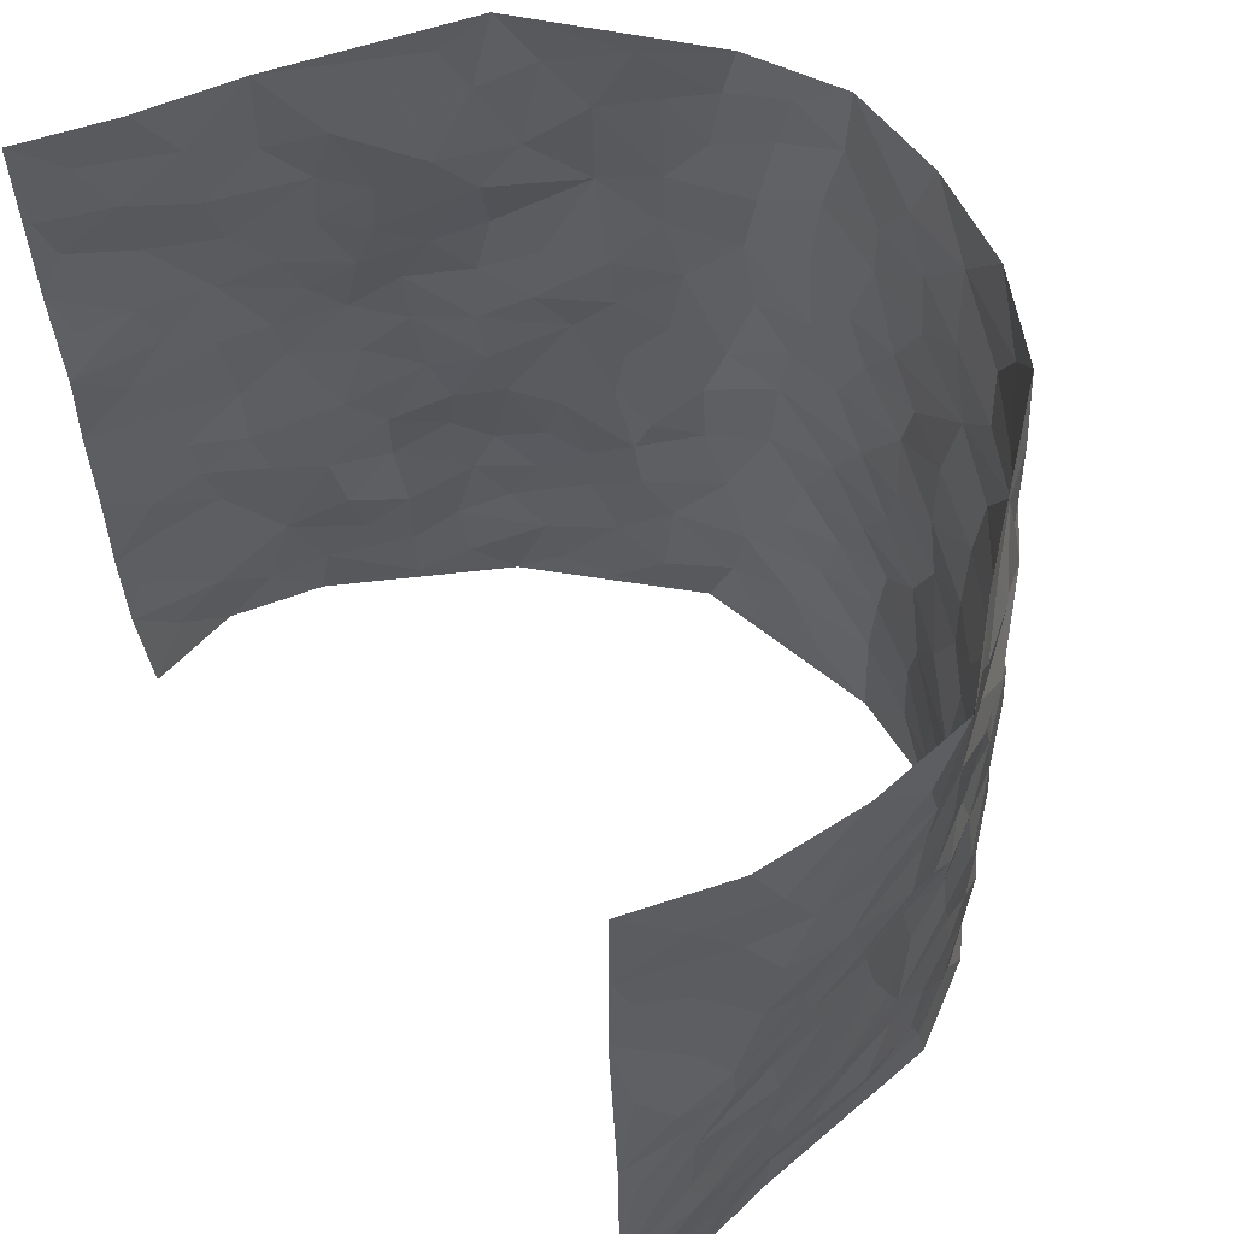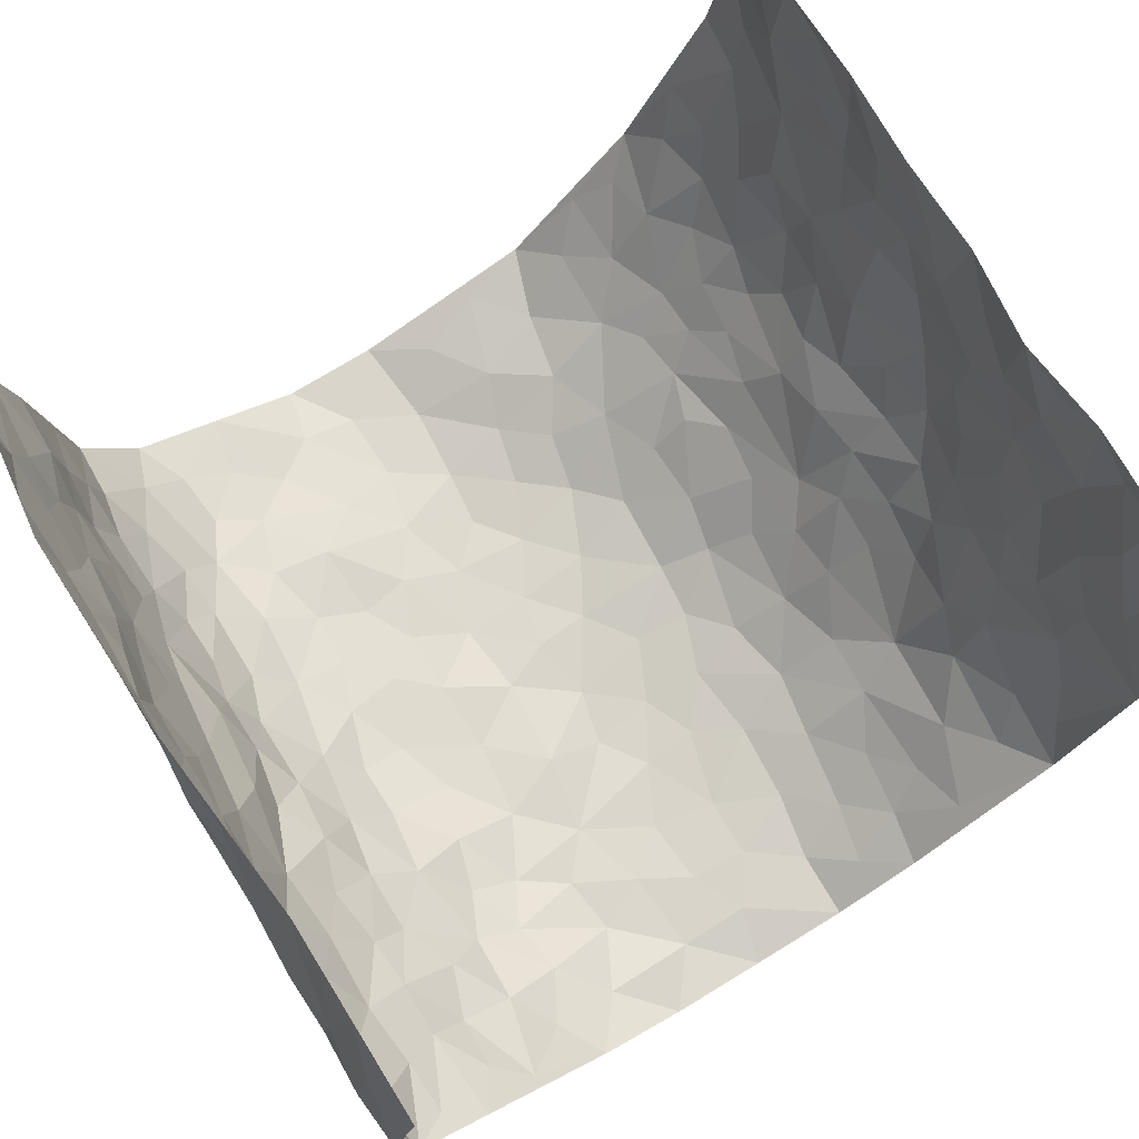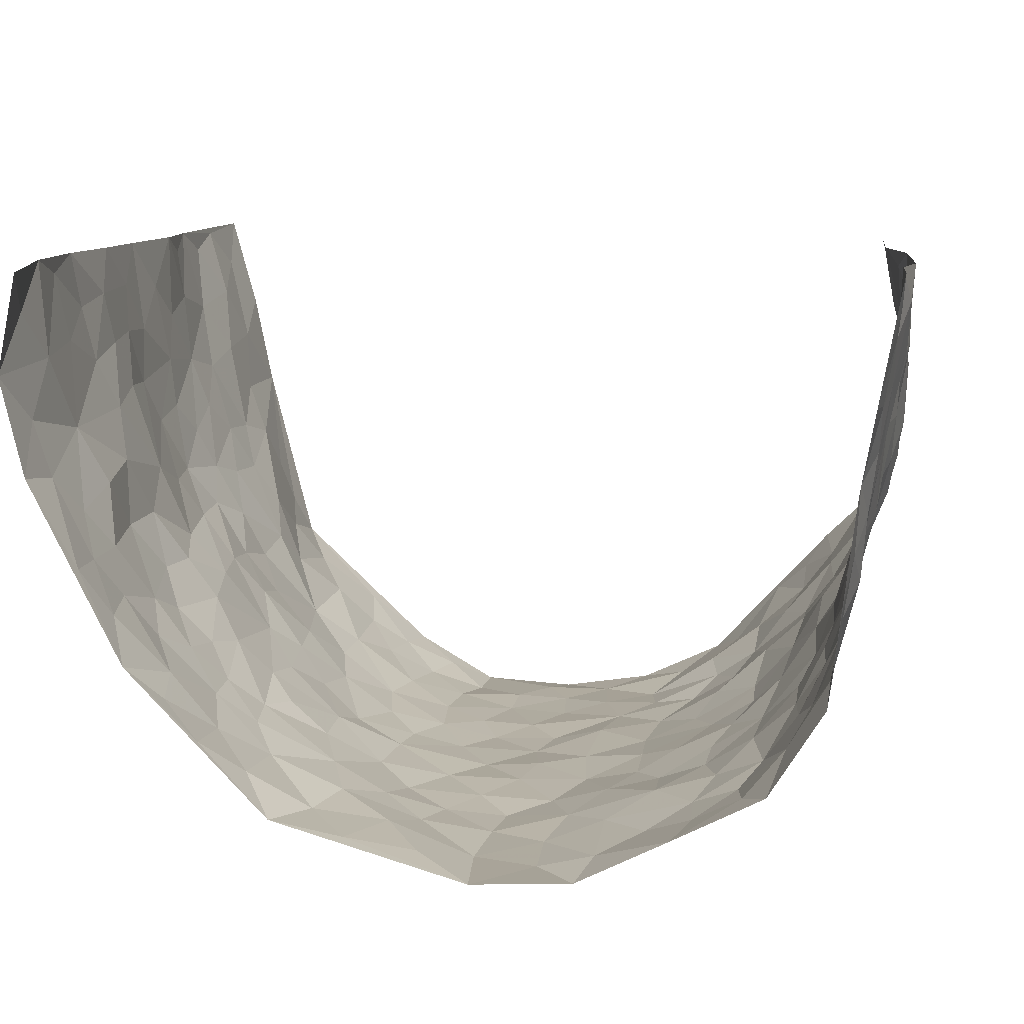
<metadata>
{"format":"obj","ext":"obj","renderer":"f3d","projection":"perspective","resolution":1024,"background":"white","views":[{"elev":58.4,"azim":55.6,"up":"+Y"},{"elev":74.7,"azim":148.7,"up":"+Z"},{"elev":9.7,"azim":8.7,"up":"+Z"}]}
</metadata>
<code>
v -0.5167 -0.001361 0.4297
v -0.5319 0.996 0.4408
v 0.4934 0.004106 0.4393
v 0.4729 0.9985 0.4224
v -0.5069 0.3924 0.2549
v -0.5371 0.4993 0.4365
v -0.5177 0.3574 0.3157
v 0.008975 7.021e-05 -0.2765
v -0.5368 0.2495 0.4374
v -0.5248 0.3373 0.3807
v -0.5145 0.003678 0.1893
v -0.5331 0.1237 0.4364
v -0.4853 0.2929 0.1706
v -0.5427 0.003178 0.3088
v -0.5208 0.2883 0.2981
v -0.4016 0.0005811 -0.03146
v -0.5362 0.1868 0.416
v -0.2679 0.1656 -0.1773
v -0.5021 0.3219 0.2354
v -0.523 0.1204 0.3193
v -0.5344 0.06269 0.3784
v -0.526 0.06613 0.25
v -0.4874 0.1283 0.1314
v -0.5076 0.07681 0.1798
v -0.5254 0.2072 0.3318
v -0.5317 0.2699 0.3679
v -0.5106 0.1788 0.2266
v -0.4812 0.2104 0.1534
v -0.5198 0.4878 0.3213
v -0.5326 0.3754 0.4371
v -0.4753 0.9984 0.1996
v -0.4304 0.2224 0.004943
v 0.2585 0.1587 -0.2127
v -0.5397 0.7472 0.4374
v -0.3231 0.3917 -0.1285
v -0.5013 0.7525 0.2429
v -0.4942 0.8299 0.2625
v -0.4472 0.4421 0.04706
v -0.4567 0.606 0.06379
v -0.4136 0.9956 -0.04194
v -0.5302 0.6855 0.4149
v -0.4862 0.563 0.1191
v -0.3501 0.7521 -0.1212
v -0.418 0.28 -0.01991
v -0.3851 0.2246 -0.05774
v -0.4075 0.1615 -0.02971
v -0.3784 0.6353 -0.06845
v -0.3241 0.5581 -0.1308
v 0.1669 0.4739 -0.2443
v -0.2992 0.2197 -0.1508
v -0.2058 0.6086 -0.2339
v -0.3296 0.6278 -0.1245
v -0.2704 0.05719 -0.1682
v -0.4555 0.7103 0.09316
v -0.3446 0.1932 -0.1087
v -0.52 0.6174 0.3295
v -0.03299 0.3473 -0.2729
v 0.06309 0.3393 -0.2739
v 0.2884 0.4523 -0.1917
v -0.09319 0.55 -0.2648
v -0.1626 0.5541 -0.2503
v 0.09292 0.63 -0.2548
v -0.4683 0.3458 0.09401
v -0.5031 0.5738 0.206
v -0.5356 0.8082 0.4105
v -0.4399 0.1292 0.02699
v -0.3162 0.01145 -0.1211
v -0.5157 0.4657 0.2516
v -0.4636 0.1727 0.07971
v -0.4587 0.01865 0.08026
v -0.2298 0.001635 -0.2098
v -0.463 0.08872 0.0789
v -0.4281 0.05281 0.01889
v -0.3632 0.0363 -0.07688
v -0.3751 0.103 -0.0613
v -0.5213 0.6852 0.3497
v -0.5347 0.8717 0.431
v -0.5054 0.5088 0.193
v -0.0007534 0.997 -0.282
v -0.5101 0.6748 0.2609
v -0.443 0.3151 0.02679
v -0.4049 0.4606 -0.00798
v 0.008875 0.5702 -0.2734
v -0.04656 0.4814 -0.2702
v 0.007685 0.4189 -0.2699
v -0.1112 0.1272 -0.2429
v -0.4364 0.6698 0.03806
v -0.5256 0.5618 0.3727
v -0.4897 0.6909 0.1929
v -0.3785 0.2963 -0.06673
v -0.4747 0.2674 0.09014
v -0.4093 0.6877 -0.02508
v -0.1685 0.4831 -0.2461
v -0.2429 0.4339 -0.1973
v -0.469 0.6493 0.1096
v -0.003537 0.1161 -0.2805
v -0.3569 0.5091 -0.09412
v -0.307 0.2869 -0.1458
v -0.2307 0.5009 -0.2174
v -0.1737 0.3797 -0.2428
v -0.5234 0.6236 0.4381
v -0.4889 0.6228 0.1644
v -0.5118 0.5791 0.2707
v -0.3192 0.1091 -0.1308
v -0.4123 0.5326 -0.00176
v -0.4764 0.4059 0.1441
v -0.1247 0.3225 -0.2598
v -0.1392 0.2482 -0.2447
v -0.4164 0.6108 -0.009088
v 0.1095 0.7289 -0.2594
v 0.003163 0.2144 -0.2795
v -0.06681 0.2723 -0.2709
v 0.01062 0.2881 -0.281
v -0.3624 0.3629 -0.07953
v -0.1813 0.1827 -0.2226
v -0.4769 0.488 0.1144
v -0.433 0.3808 0.02618
v -0.3976 0.3912 -0.02774
v -0.2835 0.5219 -0.1746
v -0.2393 0.3482 -0.198
v -0.3156 0.4653 -0.1383
v -0.2105 0.2691 -0.2127
v -0.08684 0.4097 -0.266
v -0.4546 0.5314 0.05893
v -0.08398 0.1972 -0.2624
v -0.1986 0.09289 -0.2215
v -0.347 0.2572 -0.1061
v -0.5269 0.4372 0.3847
v -0.5196 0.4204 0.3244
v 0.09713 0.4225 -0.2675
v 0.2064 0.2381 -0.223
v 0.08554 0.5165 -0.2624
v 0.0228 0.487 -0.2665
v 0.1682 0.3931 -0.2456
v 0.4924 0.4985 0.2446
v 0.2172 0.4344 -0.2228
v 0.2625 0.3145 -0.2095
v 0.1623 0.5673 -0.2507
v 0.1223 0.9979 -0.2631
v -0.2749 0.6177 -0.1872
v 0.3683 0.8803 -0.09127
v 0.4 0.9973 -0.02972
v -0.2094 0.7798 -0.2305
v -0.05905 0.8634 -0.2671
v -0.2865 0.3468 -0.1555
v -0.3784 0.5651 -0.05492
v -0.06223 0.05161 -0.2548
v -0.1446 0.02143 -0.2327
v 0.1323 0.002653 -0.2699
v 0.01305 0.8598 -0.2692
v -0.01533 0.699 -0.2697
v 0.3819 0.198 -0.1097
v 0.3241 0.2914 -0.1656
v 0.4434 0.5275 0.05008
v 0.4319 0.5473 -0.01644
v 0.3998 0.1364 -0.08079
v 0.4288 0.2286 -0.01911
v 0.377 0.363 -0.1148
v 0.02507 0.64 -0.2728
v -0.05764 0.6262 -0.271
v -0.1456 0.7281 -0.2547
v -0.08543 0.6917 -0.2644
v -0.06 0.7901 -0.2698
v -0.1341 0.6311 -0.2551
v 0.02185 0.7744 -0.2702
v 0.2339 0.9975 -0.2109
v -0.0196 0.9263 -0.2692
v -0.2556 0.8453 -0.2002
v -0.1965 0.8789 -0.2397
v -0.2919 0.7793 -0.1698
v -0.2331 0.9977 -0.2123
v -0.2228 0.6946 -0.2269
v -0.2951 0.6987 -0.1715
v -0.1404 0.8279 -0.2597
v -0.1259 0.9973 -0.2747
v 0.2166 0.7467 -0.2334
v 0.1748 0.6673 -0.2482
v 0.3111 0.5973 -0.1746
v 0.257 0.5239 -0.2121
v 0.2546 0.6667 -0.2019
v 0.375 0.7453 -0.09825
v 0.3214 0.6848 -0.1432
v 0.274 0.7341 -0.1957
v 0.06841 0.9286 -0.2695
v 0.07903 0.823 -0.2635
v 0.1457 0.8578 -0.2577
v 0.2344 0.8726 -0.2018
v 0.3009 0.7945 -0.1714
v 0.2292 0.5962 -0.2242
v -0.5091 0.8656 0.3446
v -0.4694 0.8165 0.1471
v -0.5197 0.774 0.3285
v -0.4992 0.9962 0.3216
v -0.5211 0.9376 0.3832
v -0.4922 0.9197 0.2743
v -0.4798 0.8849 0.1977
v -0.4453 0.9284 0.0729
v -0.457 0.8855 0.1297
v -0.4736 0.7455 0.1514
v -0.4205 0.8136 0.03506
v -0.4486 0.7809 0.0904
v -0.4157 0.8988 -0.01703
v -0.3423 0.8764 -0.1134
v -0.4315 0.9584 0.01287
v -0.3878 0.8141 -0.05547
v -0.3801 0.934 -0.07659
v -0.3085 0.9712 -0.1436
v -0.4034 0.7593 -0.01048
v -0.2942 0.9002 -0.1661
v -0.2456 0.9297 -0.2058
v 0.1564 0.7849 -0.2514
v 0.2462 0.8051 -0.211
v 0.1844 0.9328 -0.2387
v 0.3441 0.8121 -0.1132
v 0.3038 0.8805 -0.1503
v 0.3276 0.9816 -0.1111
v 0.2688 0.9369 -0.1839
v 0.3703 0.9471 -0.06884
v 0.3504 0.4954 -0.1368
v 0.313 0.5306 -0.1782
v 0.4014 0.6048 -0.04475
v 0.3755 0.6657 -0.08895
v 0.3629 0.5896 -0.114
v 0.3409 0.1924 -0.1666
v 0.4099 0.3357 -0.0557
v 0.3952 0.5239 -0.07151
v 0.3308 0.3894 -0.1648
v -0.1263 0.913 -0.2709
v -0.1792 0.9566 -0.2428
v 0.3141 0.1351 -0.1872
v 0.435 0.01681 0.07121
v 0.2019 0.3336 -0.2352
v 0.2659 0.3859 -0.2052
v 0.4452 0.2487 0.04019
v 0.5069 0.9975 0.1796
v 0.5082 0.2532 0.4341
v 0.4088 0.812 -0.03734
v 0.4807 0.4887 0.1717
v 0.4138 0.7474 -0.04619
v 0.5009 0.5031 0.4318
v 0.4688 0.2947 0.1236
v 0.4185 0.4686 -0.02833
v 0.4807 0.3125 0.2329
v 0.434 0.416 0.02127
v 0.4189 0.003102 -0.05272
v 0.09475 0.252 -0.2647
v 0.4213 0.07833 -0.03599
v 0.1364 0.3191 -0.2488
v 0.3775 0.2681 -0.1124
v 0.5007 0.2673 0.328
v 0.4639 0.463 0.09614
v 0.4335 0.08369 0.03666
v 0.3972 0.4273 -0.08576
v 0.4559 0.3725 0.06259
v 0.2814 0.234 -0.1992
v 0.4125 0.2729 -0.06085
v 0.2623 0.08 -0.211
v 0.3526 0.004325 -0.1583
v 0.2429 0.003253 -0.2144
v 0.2044 0.1157 -0.2383
v 0.07502 0.1695 -0.2749
v 0.148 0.1899 -0.2497
v 0.4521 0.1481 0.06889
v 0.4925 0.4244 0.2297
v 0.473 0.2228 0.2042
v 0.4451 0.08275 0.1099
v 0.4692 0.3857 0.1237
v 0.4776 0.3403 0.1722
v 0.4986 0.3284 0.3401
v 0.4899 0.5685 0.1974
v 0.4591 0.1472 0.1493
v 0.4697 0.1522 0.2208
v 0.4897 0.3695 0.2945
v 0.5058 0.3522 0.3964
v 0.5007 0.4407 0.3395
v 0.4481 0.3138 0.03802
v 0.4734 0.1088 0.2791
v 0.322 0.06511 -0.1779
v 0.3723 0.07031 -0.1168
v 0.07928 0.07753 -0.2762
v 0.1489 0.07289 -0.258
v 0.4758 0.7496 0.4249
v 0.4507 0.08274 0.1922
v 0.4559 0.217 0.1118
v 0.5038 0.4275 0.4146
v 0.5046 0.5112 0.3596
v 0.4866 0.2522 0.2636
v 0.4319 0.1494 -0.009268
v 0.4491 0.004949 0.1955
v 0.4203 0.3952 -0.03657
v 0.4913 0.06618 0.3993
v 0.4917 0.1295 0.4371
v 0.4843 0.1827 0.2971
v 0.4875 0.1269 0.3567
v 0.4668 0.01224 0.2904
v 0.503 0.1902 0.394
v 0.4727 0.5565 0.1198
v 0.4896 0.6325 0.1423
v 0.4629 0.6358 0.03835
v 0.5089 0.6915 0.2759
v 0.4829 0.7706 0.08105
v 0.4922 0.6261 0.4071
v 0.4972 0.6421 0.2183
v 0.5102 0.5961 0.3064
v 0.5074 0.743 0.1814
v 0.5064 0.5317 0.2985
v 0.5097 0.576 0.3687
v 0.4974 0.6598 0.3415
v 0.4873 0.6915 0.08884
v 0.4558 0.7237 0.01992
v 0.4241 0.6748 -0.02728
v 0.5016 0.8519 0.301
v 0.5042 0.8702 0.1593
v 0.5124 0.7764 0.2609
v 0.4892 0.7778 0.3442
v 0.5107 0.8434 0.2282
v 0.4749 0.874 0.4208
v 0.5003 0.8015 0.1419
v 0.4787 0.8112 0.4001
v 0.5069 0.9307 0.1886
v 0.5049 0.9974 0.3031
v 0.489 0.9964 0.0572
v 0.512 0.9251 0.2685
v 0.4933 0.9272 0.3541
v 0.5034 0.9332 0.1074
v 0.4504 0.9006 0.01545
v 0.4094 0.8811 -0.03637
v 0.4467 0.9686 0.01106
v 0.4585 0.8216 0.0246
v 0.4927 0.8595 0.08352
f 29 6 128
f 12 21 20
f 26 10 9
f 55 45 46
f 27 19 15
f 26 9 17
f 101 6 88
f 12 1 21
f 7 15 19
f 125 86 96
f 84 123 85
f 129 29 128
f 25 27 15
f 12 20 17
f 73 75 66
f 22 14 11
f 26 17 25
f 9 12 17
f 25 15 26
f 5 129 7
f 52 146 48
f 55 18 50
f 7 19 5
f 20 27 25
f 124 82 105
f 41 76 34
f 20 14 22
f 14 20 21
f 14 21 1
f 24 22 11
f 24 27 22
f 72 66 69
f 69 32 91
f 70 24 11
f 24 23 27
f 17 20 25
f 27 20 22
f 10 15 7
f 10 26 15
f 23 28 27
f 27 13 19
f 28 23 69
f 13 27 28
f 119 121 94
f 10 7 129
f 6 30 128
f 9 10 30
f 36 192 80
f 80 102 89
f 118 81 44
f 64 103 78
f 115 126 86
f 45 32 46
f 91 63 13
f 129 68 29
f 95 87 54
f 95 54 199
f 202 40 204
f 82 97 105
f 29 88 6
f 18 55 104
f 148 126 71
f 38 82 124
f 50 18 122
f 117 82 38
f 5 19 106
f 82 117 118
f 80 64 102
f 127 45 55
f 194 77 190
f 98 35 114
f 39 124 105
f 127 50 98
f 106 19 13
f 66 75 46
f 39 95 42
f 63 117 38
f 95 89 102
f 101 56 76
f 51 140 99
f 18 53 126
f 62 83 132
f 45 127 90
f 112 113 57
f 103 29 68
f 130 85 58
f 109 39 105
f 35 94 121
f 113 246 58
f 151 165 163
f 120 100 94
f 114 127 98
f 192 190 65
f 95 39 87
f 36 191 37
f 67 104 74
f 56 101 88
f 13 63 106
f 192 34 76
f 268 241 243
f 108 115 125
f 93 84 60
f 133 84 85
f 156 288 157
f 101 76 41
f 80 103 64
f 105 97 146
f 99 61 51
f 92 109 47
f 125 96 111
f 158 227 153
f 75 104 55
f 69 66 32
f 81 91 32
f 106 78 68
f 42 64 78
f 77 34 65
f 24 70 72
f 75 73 16
f 16 71 67
f 2 34 77
f 13 28 91
f 103 56 88
f 56 80 76
f 72 69 23
f 11 16 70
f 16 73 70
f 16 67 74
f 115 18 126
f 24 72 23
f 73 72 70
f 16 74 75
f 72 73 66
f 32 45 44
f 84 83 60
f 66 46 32
f 78 106 116
f 117 63 81
f 67 53 104
f 103 68 78
f 69 91 28
f 36 80 89
f 106 38 116
f 106 68 5
f 81 118 117
f 62 132 138
f 32 44 81
f 53 67 71
f 57 58 85
f 123 100 107
f 93 60 61
f 33 230 224
f 8 96 147
f 132 133 130
f 140 48 119
f 93 100 123
f 122 98 50
f 164 60 160
f 53 71 126
f 125 112 108
f 193 194 195
f 75 55 46
f 63 91 81
f 56 103 80
f 196 198 31
f 18 104 53
f 121 48 97
f 38 106 63
f 118 97 82
f 97 35 121
f 51 172 140
f 130 134 49
f 87 39 109
f 288 252 263
f 97 114 35
f 47 43 92
f 57 113 58
f 248 130 58
f 34 101 41
f 114 90 127
f 116 124 42
f 145 94 35
f 118 114 97
f 167 79 175
f 98 145 35
f 85 123 57
f 43 47 52
f 199 36 89
f 42 78 116
f 159 83 62
f 88 29 103
f 74 104 75
f 118 44 90
f 173 140 172
f 42 95 102
f 190 192 37
f 65 190 77
f 89 95 199
f 125 111 112
f 92 87 109
f 18 115 122
f 177 180 176
f 112 57 107
f 109 105 146
f 93 94 100
f 285 286 275
f 96 86 147
f 137 232 131
f 57 123 107
f 87 92 208
f 49 134 136
f 132 130 49
f 161 164 162
f 50 127 55
f 122 108 107
f 122 107 100
f 48 140 52
f 118 90 114
f 99 119 94
f 123 84 93
f 36 37 192
f 48 121 119
f 120 122 100
f 39 42 124
f 38 124 116
f 248 58 246
f 44 45 90
f 98 122 120
f 146 52 47
f 94 93 99
f 168 209 170
f 212 183 188
f 202 197 200
f 42 102 64
f 107 108 112
f 99 93 61
f 8 280 96
f 112 111 113
f 125 115 86
f 115 108 122
f 128 30 10
f 5 68 129
f 10 129 128
f 132 49 138
f 83 84 133
f 130 133 85
f 83 133 132
f 248 134 130
f 156 152 224
f 151 110 165
f 212 186 211
f 153 224 249
f 254 251 244
f 246 261 262
f 225 158 249
f 49 136 179
f 185 184 150
f 214 188 181
f 181 188 182
f 161 163 174
f 143 170 172
f 110 211 185
f 184 79 167
f 174 228 169
f 62 110 159
f 163 150 144
f 210 169 229
f 170 143 168
f 176 211 110
f 98 120 145
f 94 145 120
f 48 146 97
f 109 146 47
f 148 86 126
f 147 86 148
f 71 8 148
f 8 147 148
f 244 276 254
f 232 136 134
f 174 143 161
f 60 83 160
f 163 162 151
f 159 160 83
f 261 281 262
f 259 281 149
f 219 220 59
f 246 113 111
f 33 255 131
f 157 256 152
f 137 255 153
f 230 278 279
f 262 260 33
f 154 155 242
f 131 255 137
f 248 131 232
f 281 280 149
f 259 258 278
f 220 179 59
f 159 151 160
f 162 160 151
f 164 61 60
f 228 174 144
f 144 174 163
f 159 110 151
f 161 172 164
f 186 184 185
f 161 162 163
f 61 164 51
f 160 162 164
f 187 217 213
f 150 163 165
f 205 202 200
f 79 184 139
f 170 43 173
f 174 169 143
f 161 143 172
f 167 144 150
f 176 180 183
f 172 170 173
f 223 226 221
f 185 150 165
f 99 140 119
f 207 206 203
f 172 51 164
f 43 52 173
f 173 52 140
f 167 175 228
f 228 229 169
f 210 168 169
f 177 110 62
f 189 138 179
f 62 138 177
f 136 232 233
f 181 182 222
f 150 184 167
f 178 180 189
f 49 179 138
f 177 138 189
f 180 178 182
f 178 179 220
f 307 308 304
f 222 223 221
f 215 187 188
f 176 183 212
f 187 213 186
f 214 215 188
f 185 211 186
f 237 181 239
f 182 188 183
f 110 185 165
f 216 215 141
f 211 176 212
f 182 183 180
f 176 110 177
f 213 184 186
f 178 189 179
f 177 189 180
f 195 190 37
f 197 198 200
f 195 194 190
f 34 192 65
f 80 192 76
f 37 196 195
f 194 2 77
f 193 2 194
f 196 37 191
f 31 193 195
f 198 196 191
f 31 195 196
f 199 201 191
f 197 204 31
f 198 191 201
f 31 198 197
f 201 199 54
f 36 199 191
f 54 208 201
f 208 43 205
f 208 54 87
f 198 201 200
f 206 205 203
f 43 170 203
f 210 207 209
f 40 202 206
f 31 204 40
f 197 202 204
f 208 205 200
f 43 203 205
f 205 206 202
f 203 209 207
f 171 40 207
f 40 206 207
f 208 200 201
f 43 208 92
f 170 209 203
f 168 143 169
f 207 210 171
f 168 210 209
f 188 187 212
f 212 187 186
f 166 139 213
f 184 213 139
f 237 214 181
f 215 214 141
f 216 141 218
f 213 217 166
f 142 166 216
f 217 216 166
f 187 215 217
f 216 217 215
f 237 141 214
f 142 216 218
f 223 222 182
f 179 136 59
f 223 220 219
f 267 238 251
f 237 327 141
f 223 182 178
f 158 290 253
f 220 223 178
f 59 233 227
f 233 59 136
f 248 246 131
f 153 249 158
f 251 254 267
f 223 219 226
f 111 261 246
f 297 251 238
f 276 256 157
f 167 228 144
f 229 228 175
f 175 171 229
f 229 171 210
f 260 257 33
f 265 271 272
f 266 289 283
f 269 243 250
f 249 224 152
f 266 283 271
f 227 233 137
f 253 227 158
f 325 313 320
f 135 264 275
f 310 329 239
f 270 298 297
f 249 256 225
f 275 273 269
f 311 222 221
f 155 154 299
f 234 276 157
f 310 311 299
f 222 239 181
f 221 226 155
f 266 263 252
f 242 290 244
f 264 273 275
f 273 264 243
f 242 244 154
f 276 290 225
f 288 234 157
f 240 282 302
f 275 286 306
f 225 290 158
f 234 263 284
f 241 254 276
f 233 232 137
f 137 153 227
f 264 135 238
f 244 251 154
f 260 259 257
f 227 253 219
f 33 224 255
f 154 297 299
f 240 302 307
f 297 154 251
f 264 268 243
f 253 226 219
f 271 284 263
f 277 294 293
f 290 242 253
f 241 234 284
f 59 227 219
f 242 155 226
f 252 245 231
f 157 152 156
f 257 230 33
f 152 256 249
f 278 230 257
f 262 33 131
f 224 153 255
f 259 278 257
f 134 248 232
f 230 279 224
f 96 261 111
f 261 96 280
f 280 281 261
f 246 262 131
f 252 247 245
f 268 267 241
f 283 277 272
f 288 247 252
f 275 274 285
f 295 291 294
f 267 268 264
f 263 234 288
f 309 310 299
f 290 276 244
f 283 272 271
f 267 254 241
f 265 243 241
f 236 240 285
f 297 238 270
f 303 305 298
f 241 276 234
f 221 155 299
f 272 277 293
f 250 243 287
f 286 285 240
f 284 271 265
f 271 263 266
f 295 3 291
f 225 256 276
f 241 284 265
f 289 266 231
f 3 292 291
f 321 235 323
f 293 294 296
f 279 278 258
f 245 279 258
f 279 156 224
f 260 281 259
f 280 8 149
f 262 281 260
f 231 266 252
f 267 264 238
f 306 304 270
f 283 289 295
f 243 269 273
f 236 269 250
f 294 292 296
f 274 236 285
f 269 274 275
f 250 287 293
f 245 289 231
f 236 274 269
f 156 279 247
f 242 226 253
f 247 279 245
f 243 265 287
f 288 156 247
f 265 272 293
f 296 292 236
f 293 287 265
f 295 294 277
f 277 283 295
f 236 250 296
f 289 3 295
f 292 294 291
f 293 296 250
f 300 304 308
f 325 320 235
f 329 330 326
f 270 304 303
f 270 303 298
f 309 305 301
f 135 306 270
f 299 297 298
f 298 309 299
f 238 135 270
f 300 314 305
f 303 300 305
f 304 306 307
f 300 303 304
f 282 319 315
f 322 325 235
f 275 306 135
f 307 306 286
f 240 307 286
f 308 307 302
f 302 282 308
f 308 282 315
f 305 309 298
f 310 309 301
f 310 301 329
f 310 239 311
f 222 311 239
f 299 311 221
f 319 312 315
f 312 323 316
f 301 305 318
f 305 314 316
f 300 308 315
f 316 314 312
f 312 314 315
f 315 314 300
f 323 312 324
f 316 313 318
f 282 4 317
f 330 313 325
f 4 321 324
f 235 320 323
f 282 317 319
f 312 319 317
f 326 325 322
f 316 320 313
f 316 318 305
f 142 218 327
f 327 218 141
f 316 323 320
f 324 312 317
f 4 324 317
f 321 323 324
f 318 313 330
f 328 326 322
f 326 327 329
f 329 327 237
f 326 328 327
f 322 142 328
f 327 328 142
f 329 237 239
f 301 318 330
f 326 330 325
f 330 329 301

</code>
